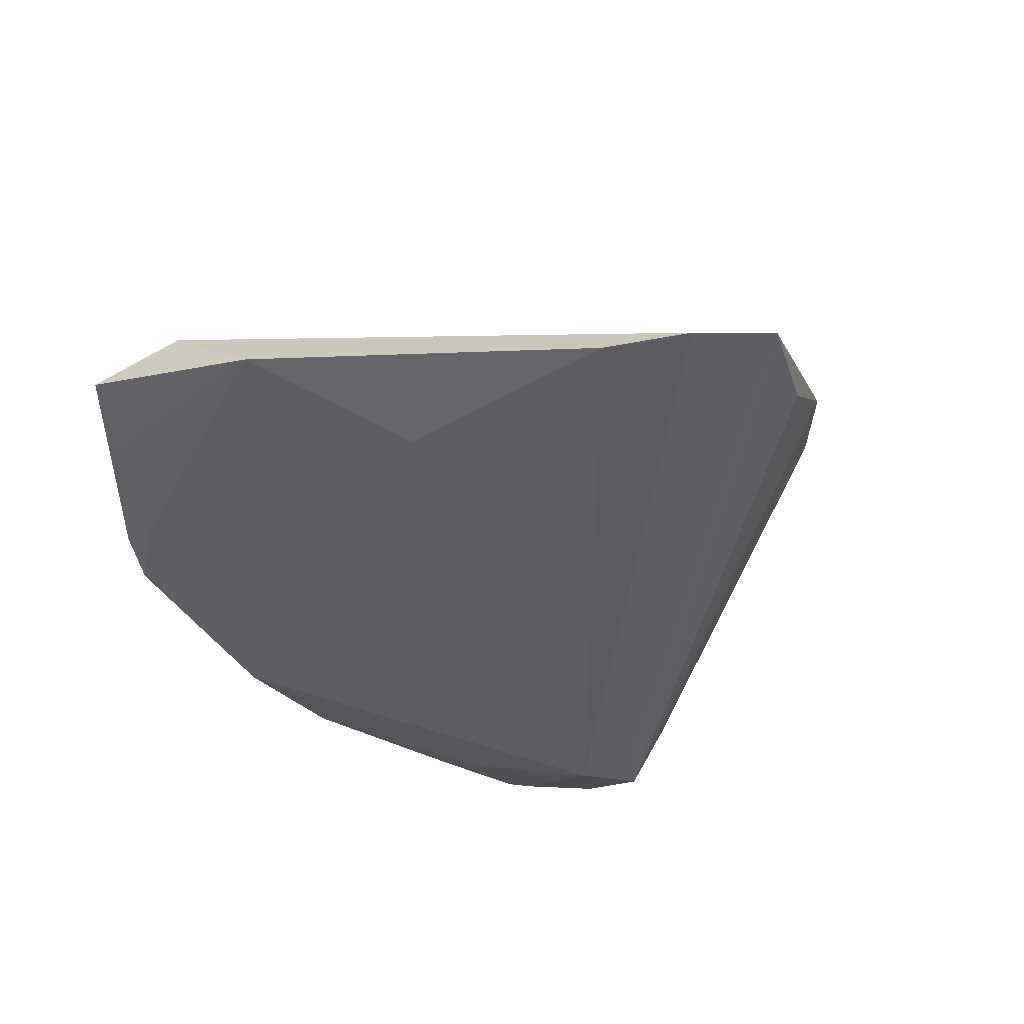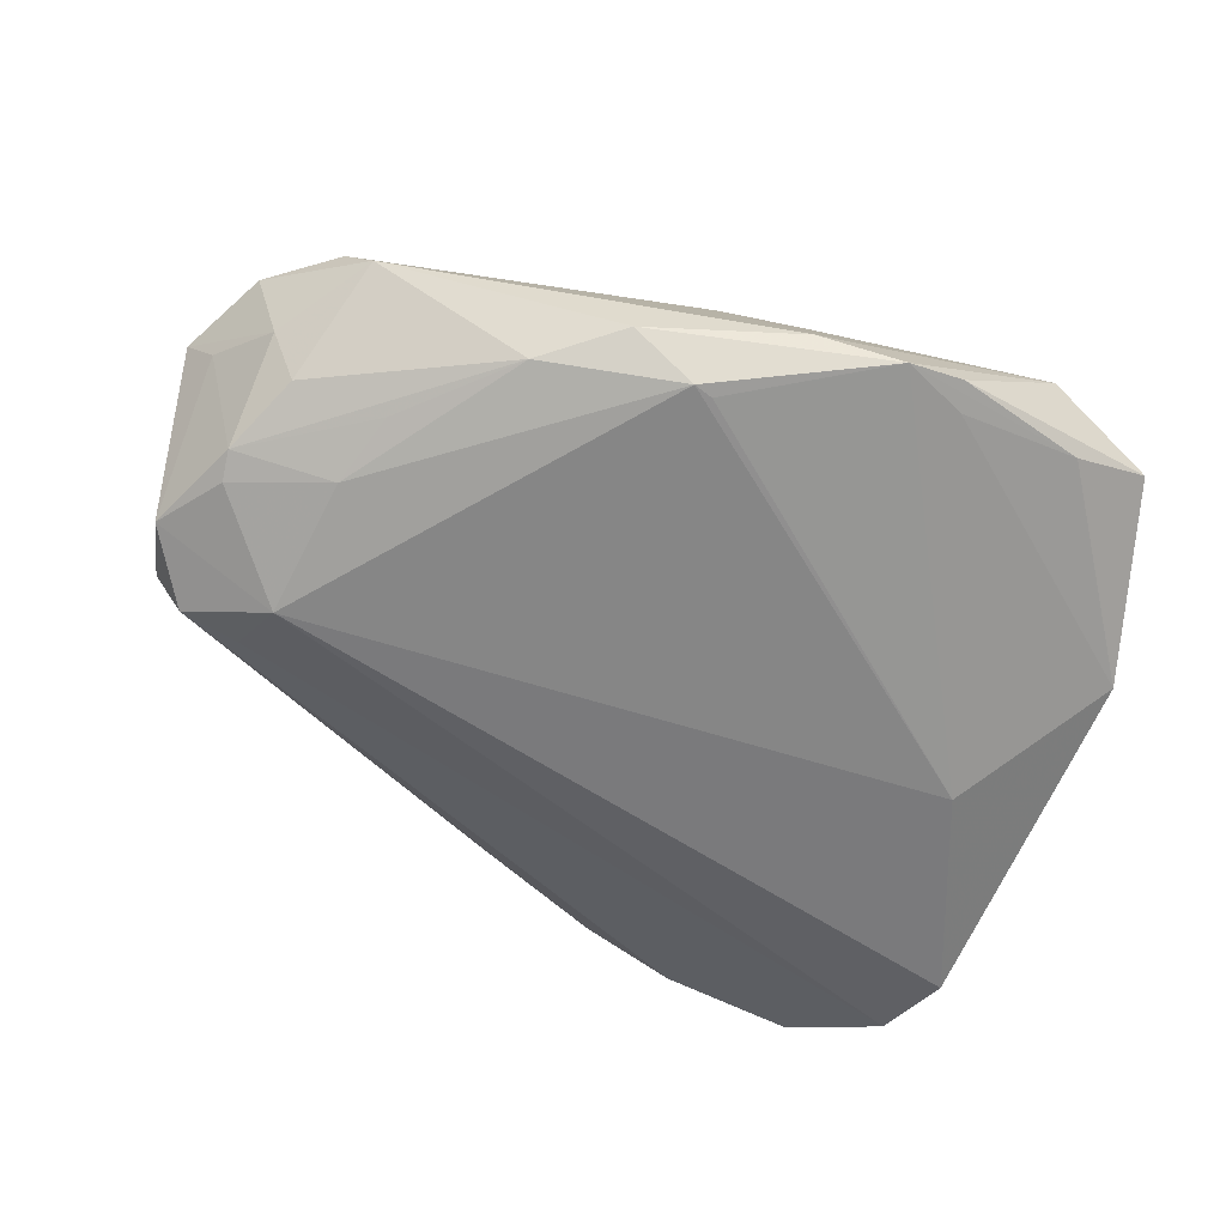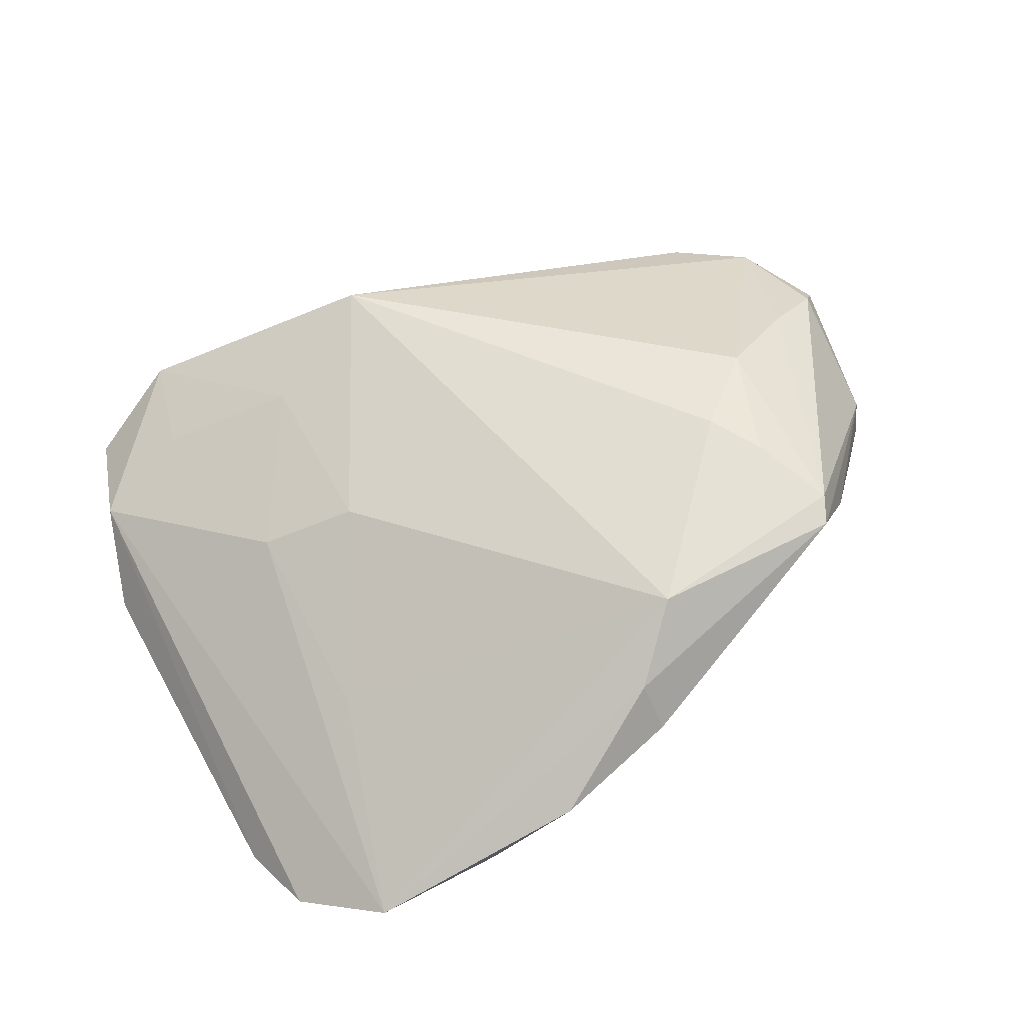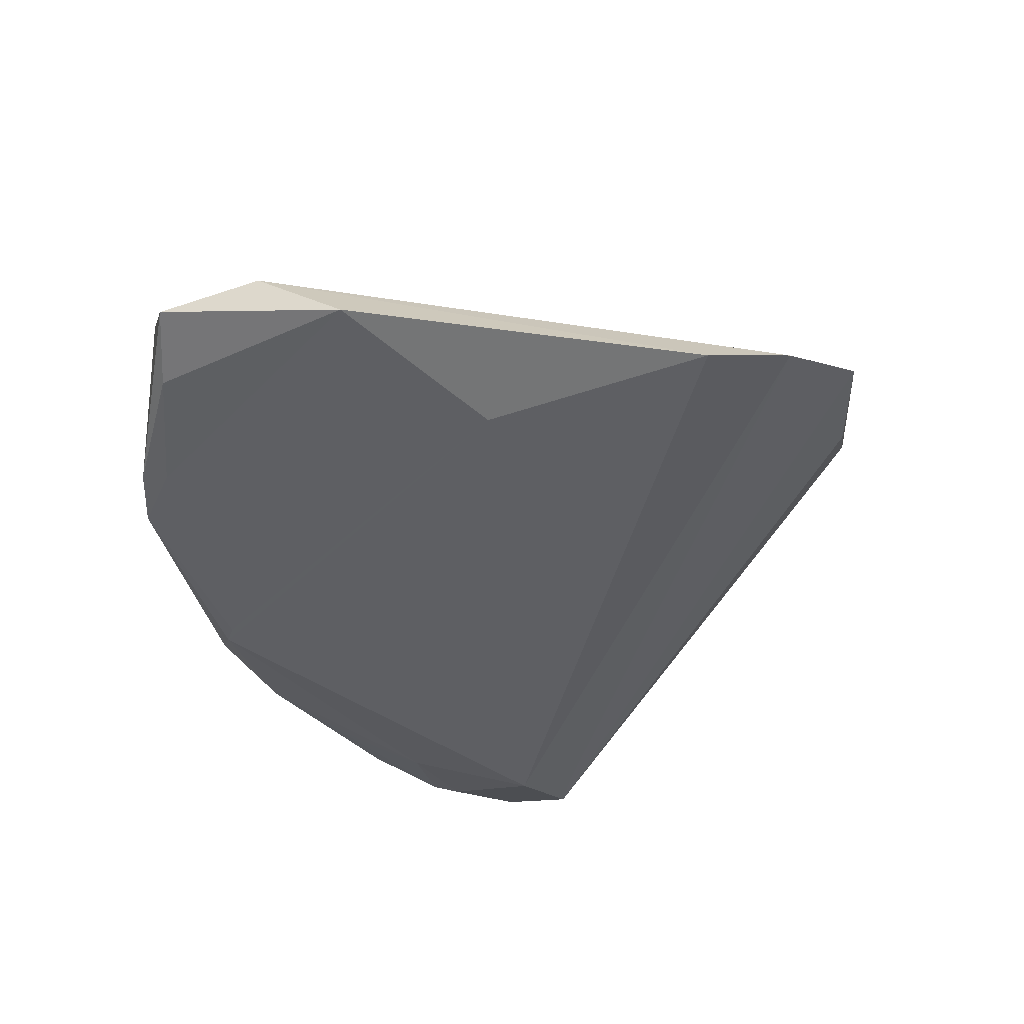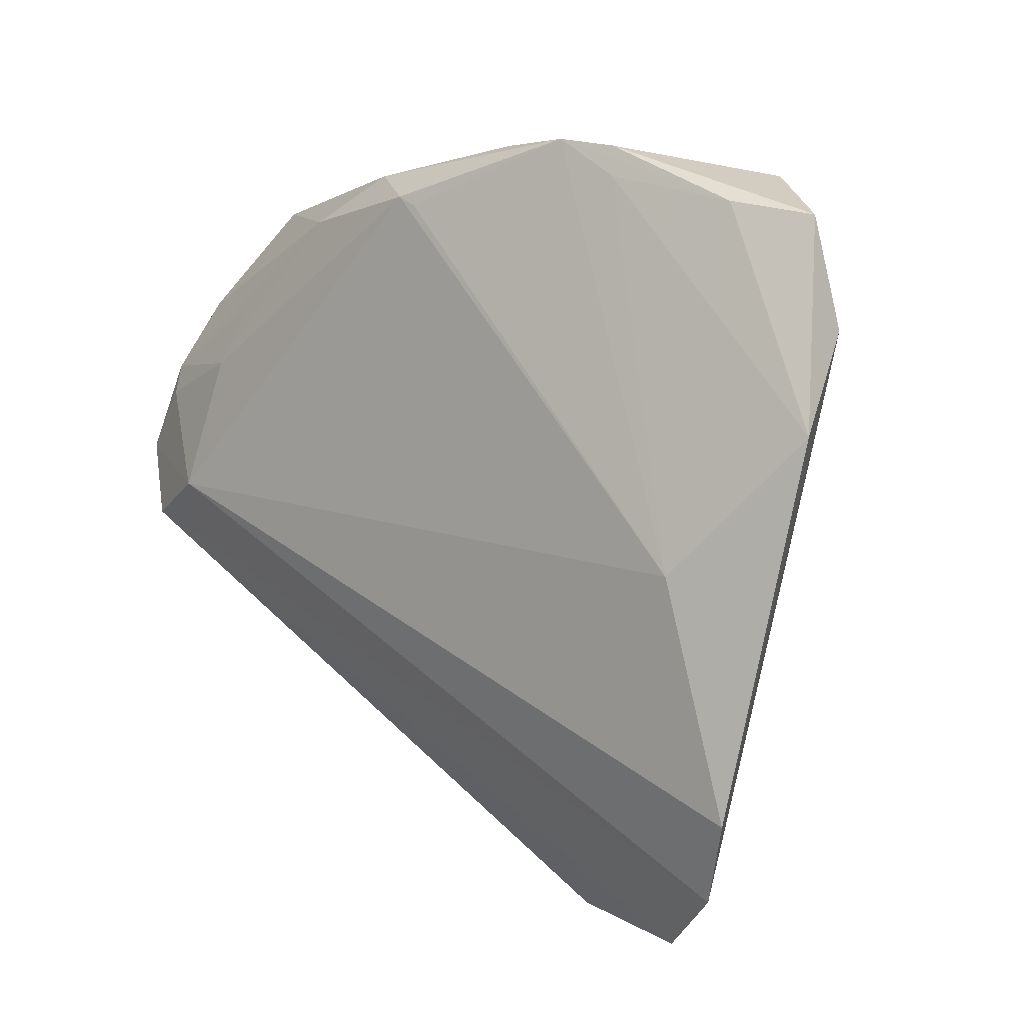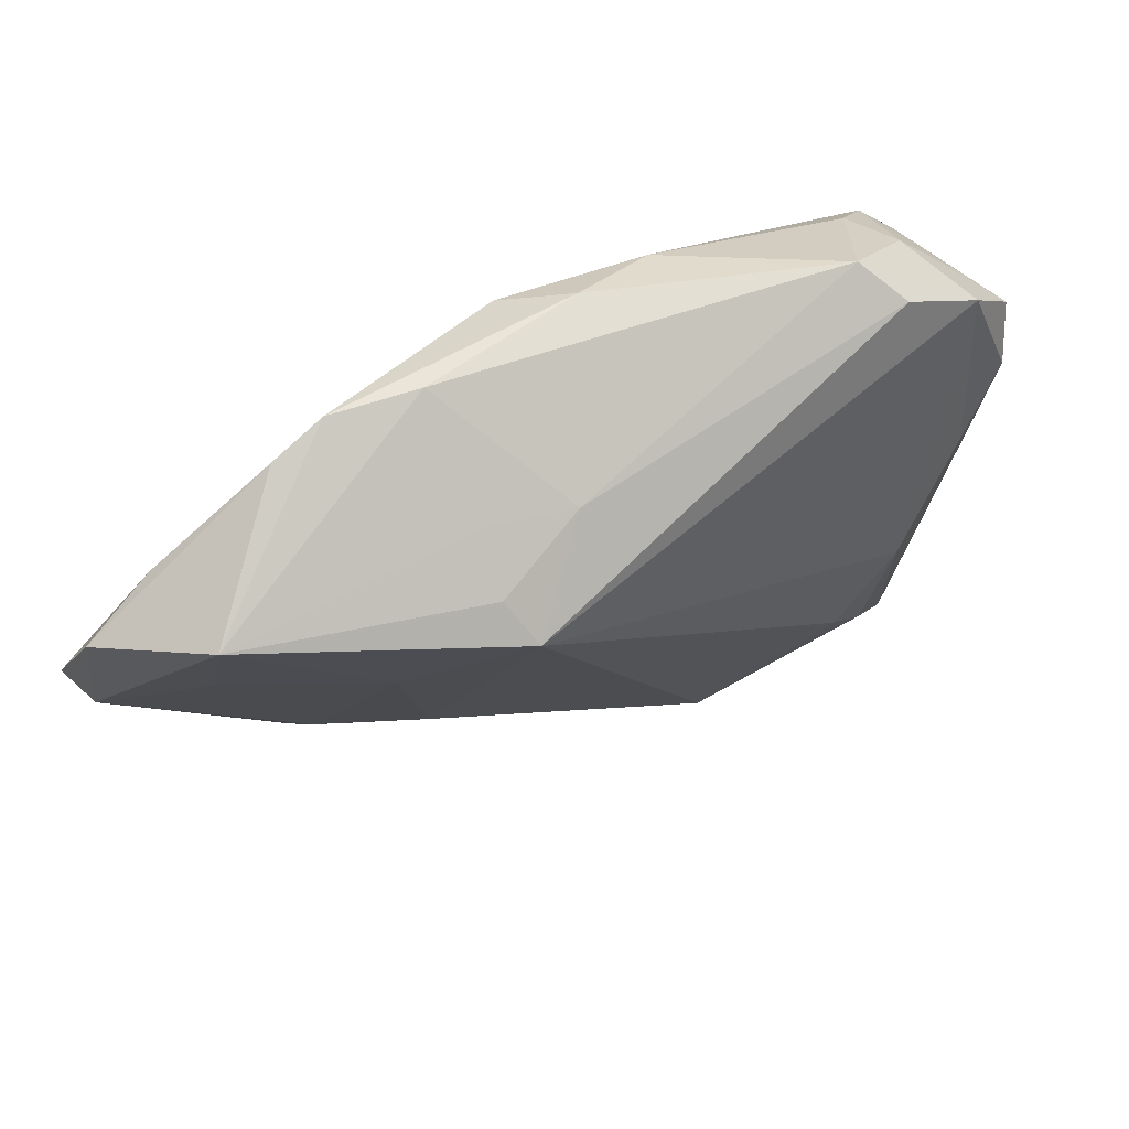
<metadata>
{"format":"obj","ext":"obj","renderer":"f3d","projection":"perspective","resolution":1024,"background":"white","views":[{"elev":-38.9,"azim":-70.4,"up":"+Z"},{"elev":-58.2,"azim":164.5,"up":"+Z"},{"elev":54.6,"azim":-20.8,"up":"+Z"},{"elev":-40.9,"azim":-83.7,"up":"+Z"},{"elev":7.5,"azim":-138.4,"up":"+Y"},{"elev":73.4,"azim":-31.4,"up":"+Y"}]}
</metadata>
<code>
v 0.05296 0.02133 -0.0005682
v -0.01199 0.03488 0.01509
v 0.0428 -0.004578 -0.0176
v -0.04245 0.0302 -2.745e-05
v -0.009738 -0.04722 -0.000989
v 0.04356 0.02629 -0.01156
v 0.04669 0.02845 -0.005387
v 0.02548 -0.009331 0.02092
v 0.05421 -0.001203 -0.007939
v -0.02744 0.04284 -0.01353
v 0.03621 0.01871 -0.01785
v 0.009831 -0.03148 0.01687
v 0.04994 -0.002596 -0.01714
v -0.04965 -0.02886 -0.02092
v -0.04144 -0.001621 -0.02092
v 1.896e-05 0.03957 -0.0181
v 0.04109 0.03546 0.003228
v -0.05618 0.0145 -0.0149
v -0.01331 0.03799 0.009776
v 0.03276 0.02675 -0.01556
v 0.005167 -0.04251 0.004244
v 0.03797 0.03841 -0.002638
v 0.03857 -0.02271 0.014
v -0.02671 0.04634 -0.01256
v 0.003726 -0.03898 0.009853
v 0.04895 -0.01021 0.0009172
v 0.04782 -0.008478 -0.00971
v 0.05502 -0.0005539 0.0009326
v -0.04587 -0.03878 -0.01825
v 0.05354 -0.002318 -0.01135
v -0.03505 0.005562 0.002754
v 0.05618 0.01904 0.004394
v -0.04251 0.03995 -0.01113
v 0.05436 -0.002651 -0.002836
v -0.04079 0.04283 0.001018
v -0.009657 0.04665 -0.0114
v -0.001552 0.03918 0.00564
v 0.03534 -0.02495 0.01905
v -0.0318 -0.0202 -0.00232
v 0.04859 0.01762 -0.01429
v 0.01966 0.03743 -0.01522
v 0.0484 0.01407 -0.01553
v 0.05314 0.01481 0.009313
v 0.04546 0.009843 0.01341
v 0.0518 -0.006346 -0.004387
v 0.03004 -0.0156 0.02069
v -0.03613 -0.04722 -0.01222
v -0.02018 -0.04631 -0.008654
v -0.02336 0.002642 0.008361
v 0.05475 0.006191 -0.01396
v -0.01991 0.04722 -0.01379
v 0.03413 0.0008493 0.0193
v 0.04984 0.02905 0.005212
v -0.0109 0.04087 0.002827
v -0.05419 0.02561 -0.006326
v 0.00974 0.0432 -0.01329
v 0.04132 -0.02071 0.008696
v 0.03409 -0.02852 0.01784
v -0.02599 0.02568 0.00835
v -0.05181 0.03843 -0.007986
v 0.03975 0.002462 -0.02092
v 0.002294 0.04059 -0.01812
f 2 49 12
f 53 17 2
f 40 1 50
f 18 14 55
f 62 51 56
f 58 12 25
f 25 21 58
f 5 21 25
f 25 47 5
f 12 47 25
f 58 28 38
f 28 43 38
f 38 12 58
f 32 43 28
f 32 28 50
f 50 1 32
f 53 43 32
f 50 28 9
f 9 30 50
f 13 30 27
f 13 61 50
f 50 30 13
f 13 21 5
f 27 21 13
f 58 21 57
f 57 21 27
f 14 61 29
f 55 14 29
f 29 47 55
f 53 32 7
f 7 32 1
f 7 40 6
f 1 40 7
f 41 62 56
f 6 40 41
f 22 17 53
f 53 7 22
f 22 7 6
f 22 41 56
f 6 41 22
f 4 35 55
f 55 47 31
f 39 47 12
f 12 49 39
f 39 31 47
f 49 31 39
f 44 43 53
f 44 38 43
f 60 18 55
f 55 35 60
f 14 18 15
f 15 61 14
f 15 62 61
f 12 38 46
f 34 9 28
f 30 9 34
f 28 57 34
f 5 47 48
f 48 13 5
f 47 13 48
f 23 28 58
f 58 57 23
f 23 57 28
f 3 13 47
f 47 29 3
f 61 13 3
f 3 29 61
f 50 61 42
f 42 40 50
f 61 62 11
f 62 41 11
f 11 42 61
f 40 42 11
f 56 51 36
f 36 22 56
f 36 51 35
f 59 2 35
f 35 4 59
f 49 2 59
f 59 31 49
f 59 4 55
f 55 31 59
f 18 60 33
f 51 62 16
f 16 15 51
f 62 15 16
f 8 2 12
f 12 46 8
f 30 34 45
f 27 30 45
f 45 57 27
f 20 41 40
f 40 11 20
f 20 11 41
f 22 36 37
f 37 2 17
f 17 22 37
f 10 33 51
f 18 33 10
f 51 15 10
f 10 15 18
f 51 33 24
f 24 33 60
f 35 51 24
f 24 60 35
f 52 8 46
f 38 44 52
f 52 46 38
f 2 8 52
f 53 2 52
f 52 44 53
f 26 34 57
f 57 45 26
f 26 45 34
f 35 2 19
f 2 37 19
f 54 37 36
f 54 19 37
f 54 36 35
f 35 19 54

</code>
